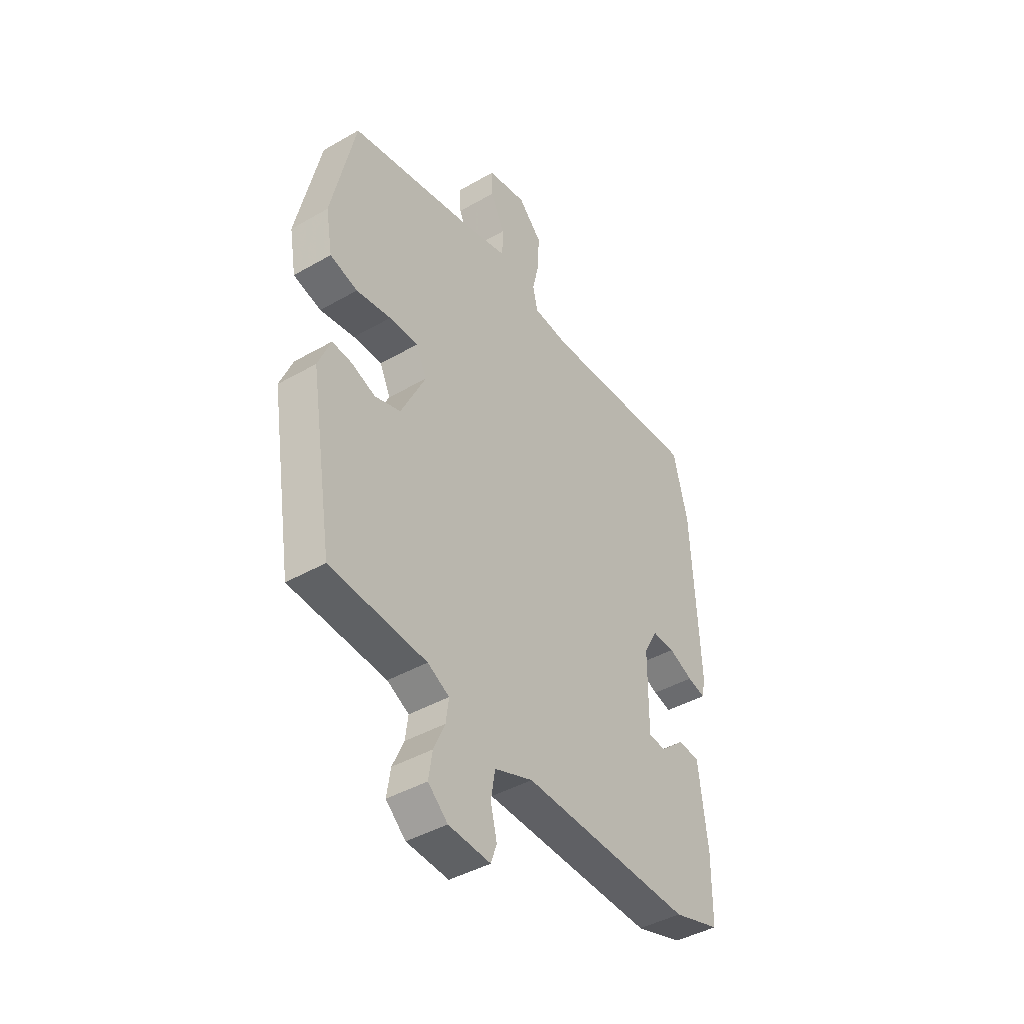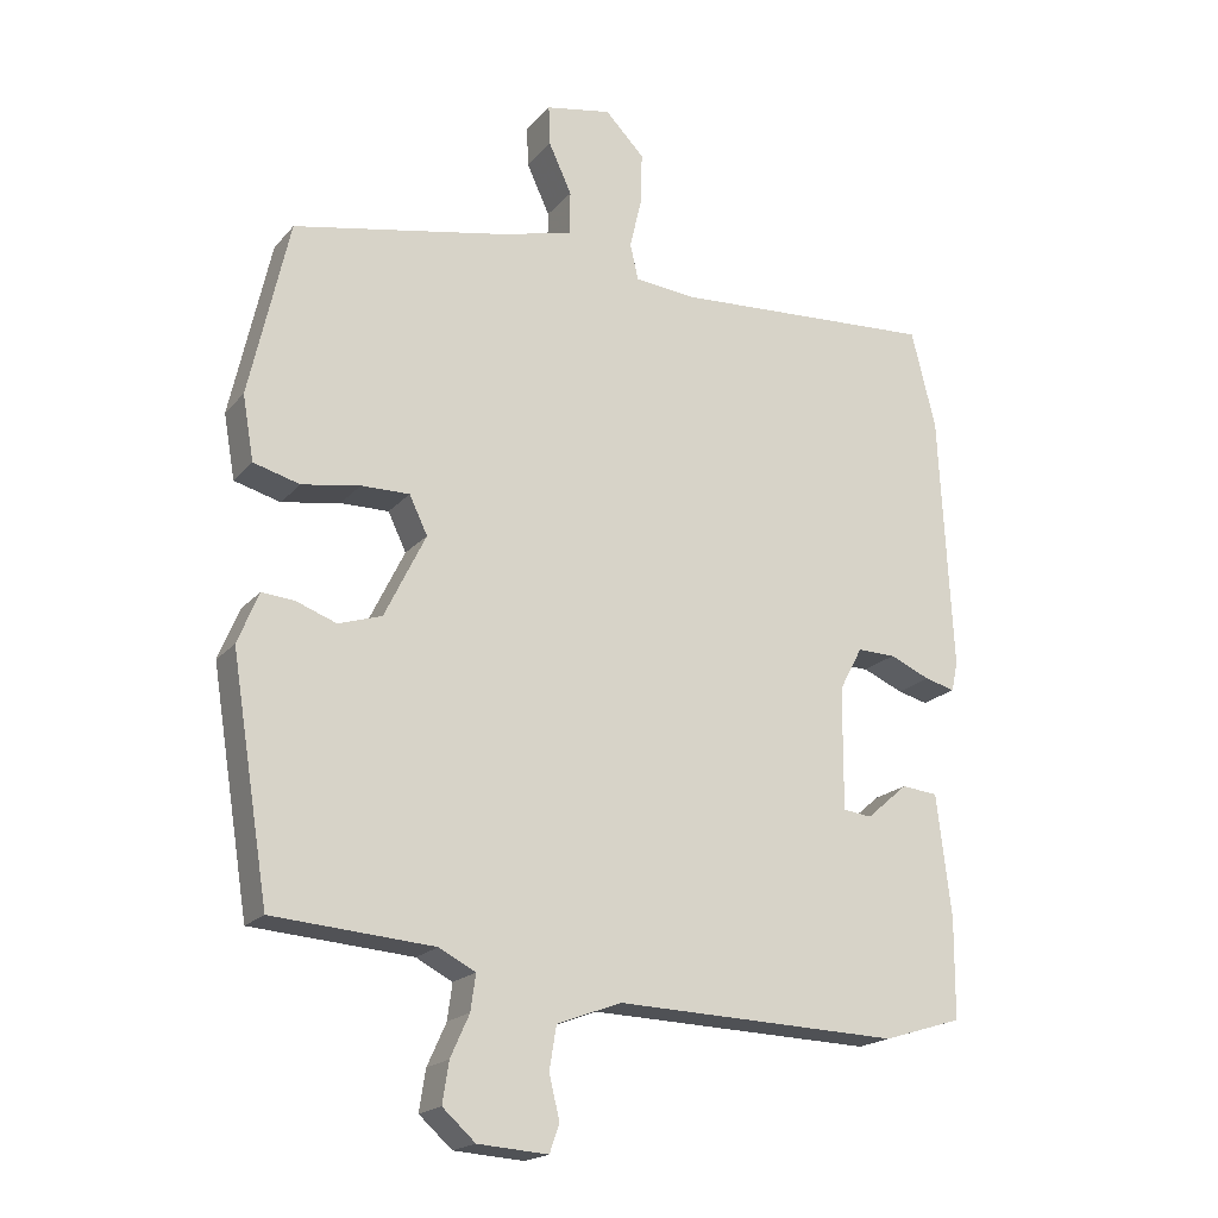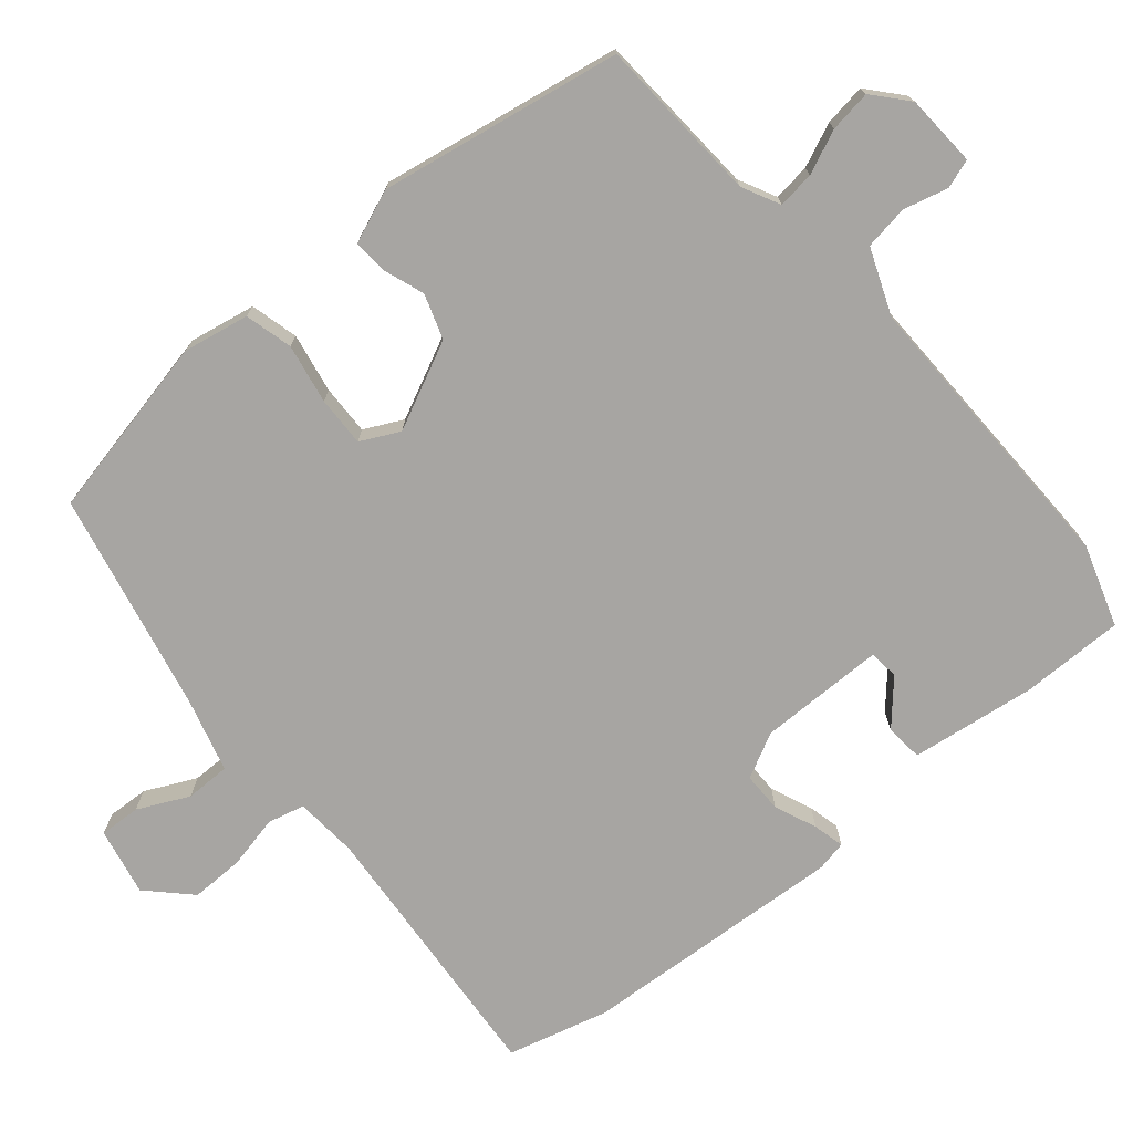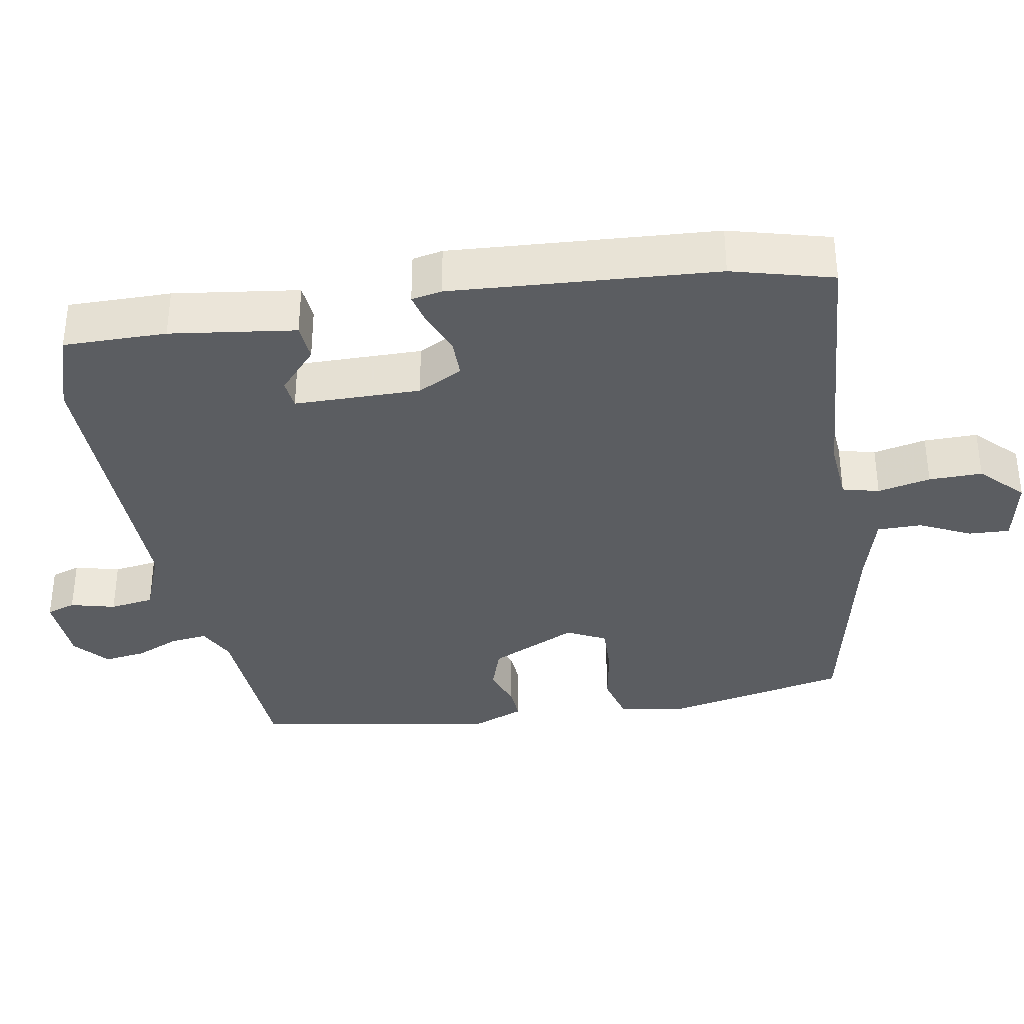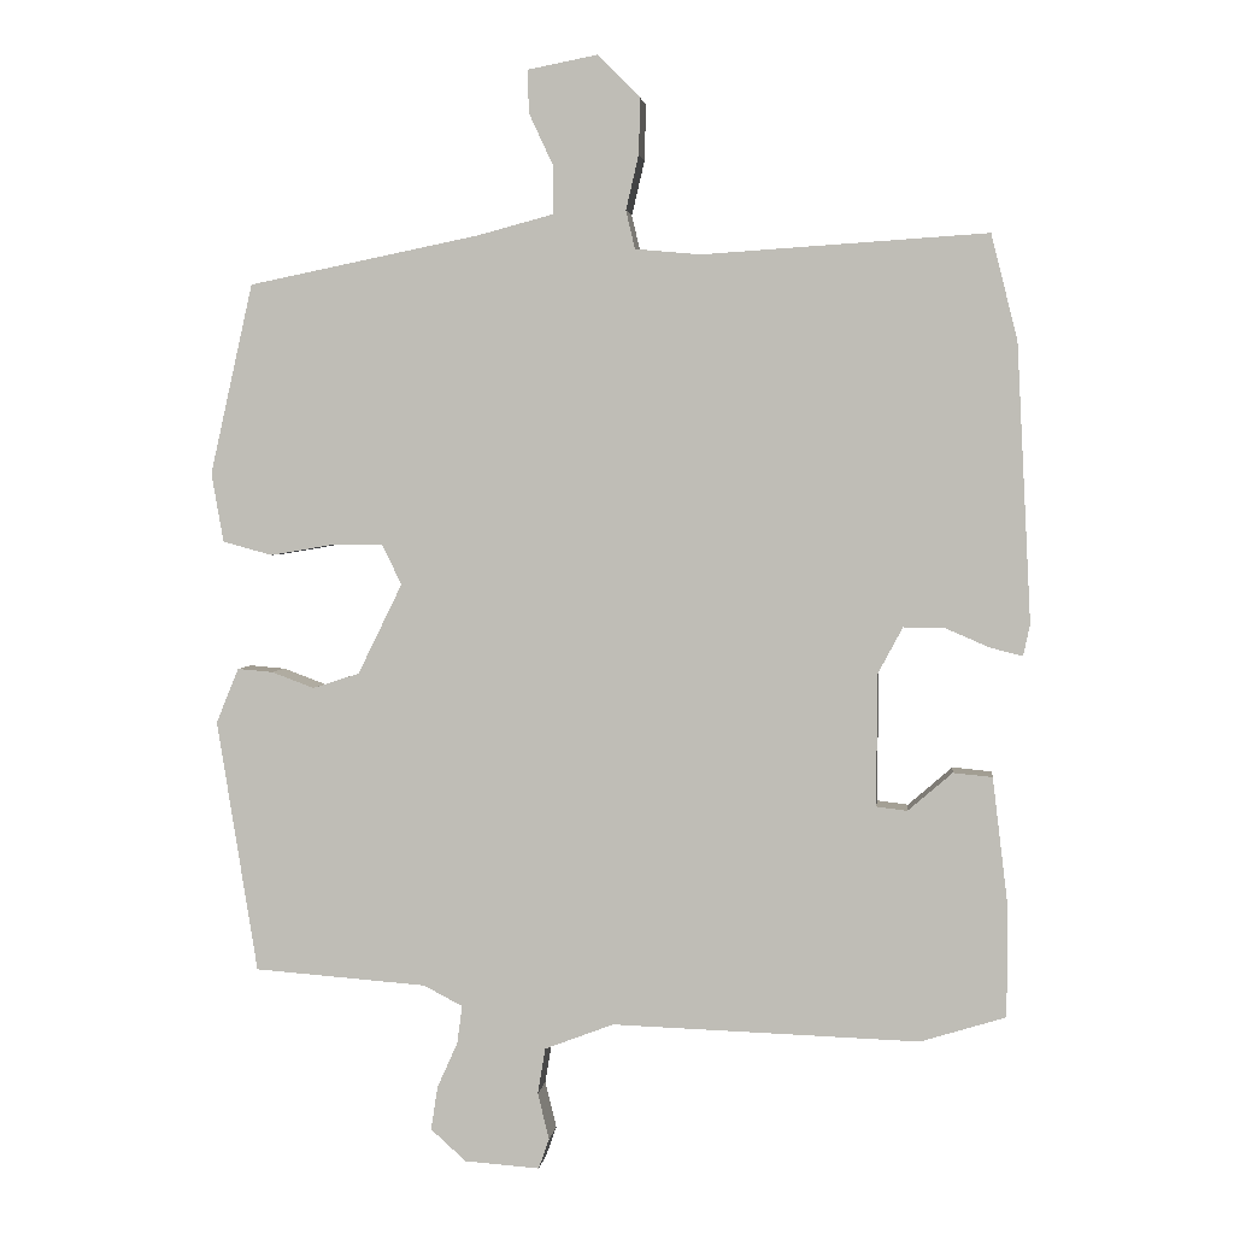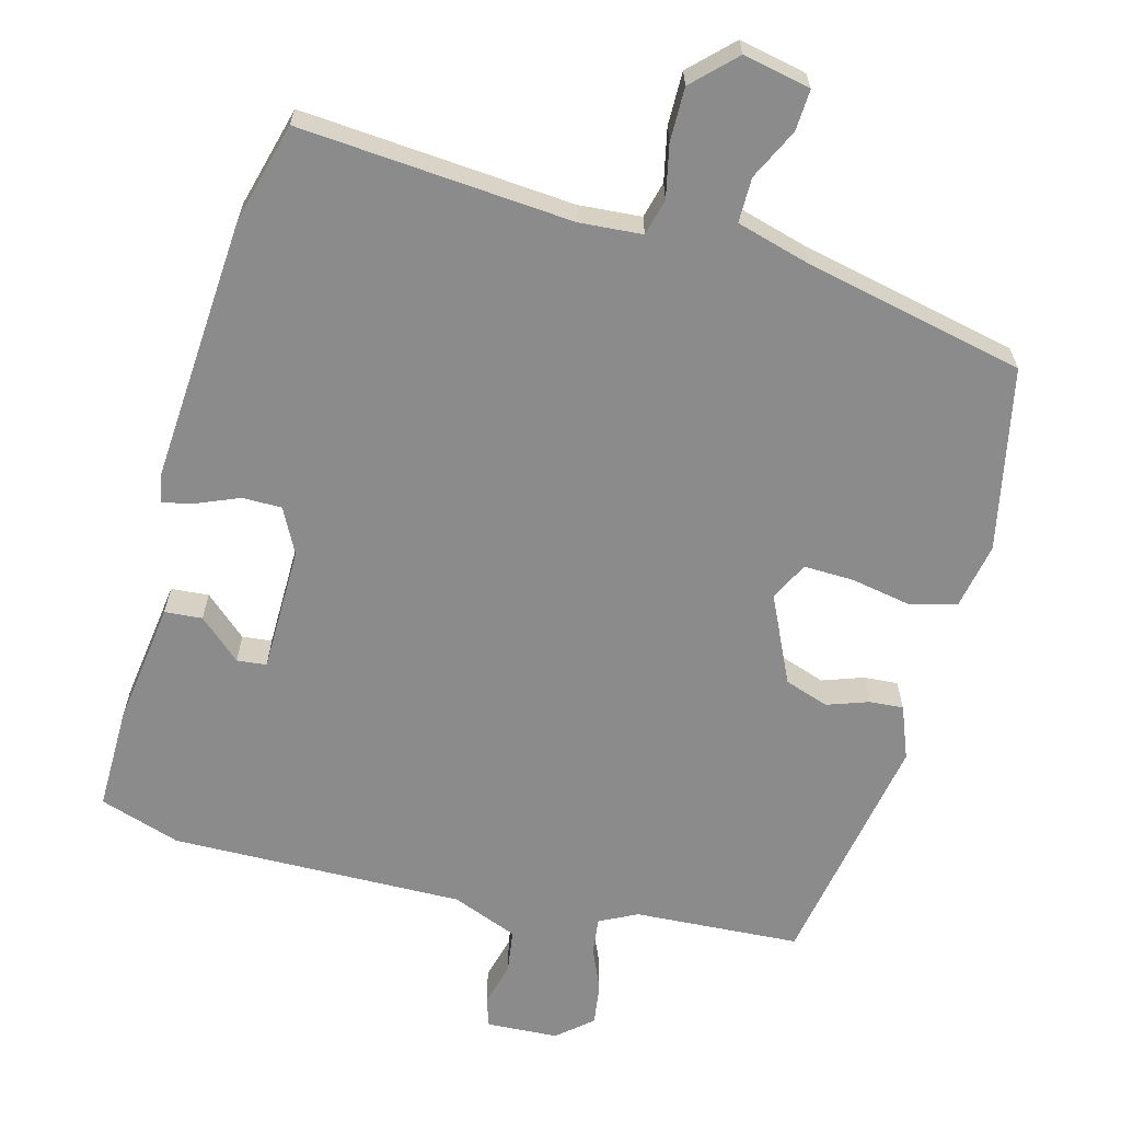
<metadata>
{"format":"obj","ext":"obj","renderer":"f3d","projection":"perspective","resolution":1024,"background":"white","views":[{"elev":-42.6,"azim":124.4,"up":"+Z"},{"elev":-19.2,"azim":152.2,"up":"+Z"},{"elev":-73.9,"azim":129.3,"up":"+Y"},{"elev":-35.6,"azim":-80.9,"up":"+Y"},{"elev":2.8,"azim":-173.2,"up":"+Z"},{"elev":-63.9,"azim":-15.9,"up":"+Y"}]}
</metadata>
<code>
v 0.489 0.07 -0.452
v 0.259 0.07 -0.469
v 0.207 0.07 -0.496
v 0.214 0.07 -0.547
v 0.241 0.07 -0.607
v 0.25 0.07 -0.665
v 0.203 0.07 -0.707
v 0.103 0.07 -0.714
v 0.089 0.07 -0.674
v 0.104 0.07 -0.612
v 0.094 0.07 -0.551
v 0.002 0.07 -0.516
v -0.406 0.07 -0.529
v -0.519 0.07 -0.494
v -0.52 0.07 -0.351
v -0.499 0.07 -0.177
v -0.447 0.07 -0.172
v -0.388 0.07 -0.223
v -0.347 0.07 -0.218
v -0.348 0.07 -0.043
v -0.381 0.07 0.019
v -0.436 0.07 0.018
v -0.494 0.07 -0.007
v -0.537 0.07 -0.018
v -0.546 0.07 0.024
v -0.527 0.07 0.392
v -0.492 0.07 0.532
v -0.114 0.07 0.508
v -0.027 0.07 0.516
v -0.015 0.07 0.567
v -0.032 0.07 0.64
v -0.034 0.07 0.714
v 0.022 0.07 0.771
v 0.116 0.07 0.753
v 0.114 0.07 0.696
v 0.081 0.07 0.625
v 0.082 0.07 0.563
v 0.184 0.07 0.536
v 0.491 0.07 0.474
v 0.548 0.07 0.221
v 0.532 0.07 0.129
v 0.466 0.07 0.111
v 0.383 0.07 0.125
v 0.314 0.07 0.126
v 0.288 0.07 0.072
v 0.347 0.07 -0.048
v 0.409 0.07 -0.068
v 0.466 0.07 -0.047
v 0.513 0.07 -0.043
v 0.543 0.07 -0.116
v 0.489 0 -0.452
v 0.259 0 -0.469
v 0.207 0 -0.496
v 0.214 0 -0.547
v 0.241 0 -0.607
v 0.25 0 -0.665
v 0.203 0 -0.707
v 0.103 0 -0.714
v 0.089 0 -0.674
v 0.104 0 -0.612
v 0.094 0 -0.551
v 0.002 0 -0.516
v -0.406 0 -0.529
v -0.519 0 -0.494
v -0.52 0 -0.351
v -0.499 0 -0.177
v -0.447 0 -0.172
v -0.388 0 -0.223
v -0.347 0 -0.218
v -0.348 0 -0.043
v -0.381 0 0.019
v -0.436 0 0.018
v -0.494 0 -0.007
v -0.537 0 -0.018
v -0.546 0 0.024
v -0.527 0 0.392
v -0.492 0 0.532
v -0.114 0 0.508
v -0.027 0 0.516
v -0.015 0 0.567
v -0.032 0 0.64
v -0.034 0 0.714
v 0.022 0 0.771
v 0.116 0 0.753
v 0.114 0 0.696
v 0.081 0 0.625
v 0.082 0 0.563
v 0.184 0 0.536
v 0.491 0 0.474
v 0.548 0 0.221
v 0.532 0 0.129
v 0.466 0 0.111
v 0.383 0 0.125
v 0.314 0 0.126
v 0.288 0 0.072
v 0.347 0 -0.048
v 0.409 0 -0.068
v 0.466 0 -0.047
v 0.513 0 -0.043
v 0.543 0 -0.116
f 50 1 2
f 49 50 2
f 48 49 2
f 47 48 2
f 46 47 2 3
f 45 46 3
f 41 42 43
f 40 41 43
f 39 40 43
f 38 39 43
f 37 38 43 44
f 34 35 36
f 33 34 36
f 32 33 36
f 31 32 36
f 30 31 36
f 29 30 36 37
f 26 27 28
f 25 26 28
f 24 25 28
f 23 24 28
f 22 23 28
f 21 22 28 29
f 37 44 45
f 29 37 45
f 21 29 45
f 20 21 45
f 16 17 18
f 15 16 18
f 14 15 18
f 13 14 18
f 12 13 18
f 11 12 18 19
f 8 9 10
f 7 8 10
f 6 7 10
f 5 6 10
f 4 5 10
f 3 4 10 11
f 19 20 45
f 11 19 45
f 3 11 45
f 52 51 100
f 52 100 99
f 52 99 98
f 52 98 97
f 53 52 97 96
f 53 96 95
f 93 92 91
f 93 91 90
f 93 90 89
f 93 89 88
f 94 93 88 87
f 86 85 84
f 86 84 83
f 86 83 82
f 86 82 81
f 86 81 80
f 87 86 80 79
f 78 77 76
f 78 76 75
f 78 75 74
f 78 74 73
f 78 73 72
f 79 78 72 71
f 95 94 87
f 95 87 79
f 95 79 71
f 95 71 70
f 68 67 66
f 68 66 65
f 68 65 64
f 68 64 63
f 68 63 62
f 69 68 62 61
f 60 59 58
f 60 58 57
f 60 57 56
f 60 56 55
f 60 55 54
f 61 60 54 53
f 95 70 69
f 95 69 61
f 95 61 53
f 1 51 52 2
f 2 52 53 3
f 3 53 54 4
f 4 54 55 5
f 5 55 56 6
f 6 56 57 7
f 7 57 58 8
f 8 58 59 9
f 9 59 60 10
f 10 60 61 11
f 11 61 62 12
f 12 62 63 13
f 13 63 64 14
f 14 64 65 15
f 15 65 66 16
f 16 66 67 17
f 17 67 68 18
f 18 68 69 19
f 19 69 70 20
f 20 70 71 21
f 21 71 72 22
f 22 72 73 23
f 23 73 74 24
f 24 74 75 25
f 25 75 76 26
f 26 76 77 27
f 27 77 78 28
f 28 78 79 29
f 29 79 80 30
f 30 80 81 31
f 31 81 82 32
f 32 82 83 33
f 33 83 84 34
f 34 84 85 35
f 35 85 86 36
f 36 86 87 37
f 37 87 88 38
f 38 88 89 39
f 39 89 90 40
f 40 90 91 41
f 41 91 92 42
f 42 92 93 43
f 43 93 94 44
f 44 94 95 45
f 45 95 96 46
f 46 96 97 47
f 47 97 98 48
f 48 98 99 49
f 49 99 100 50
f 50 100 51 1

</code>
